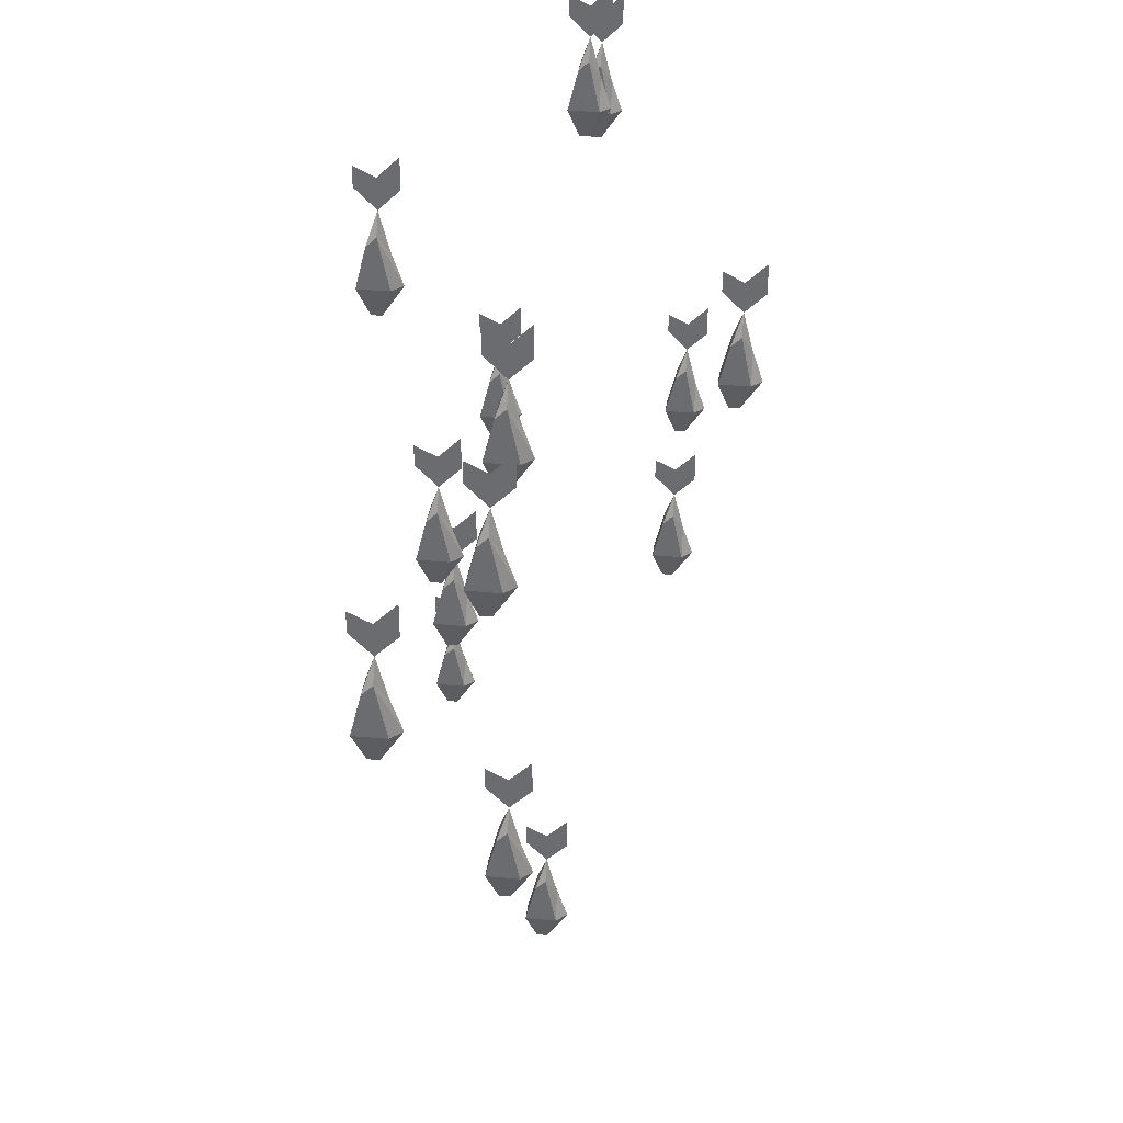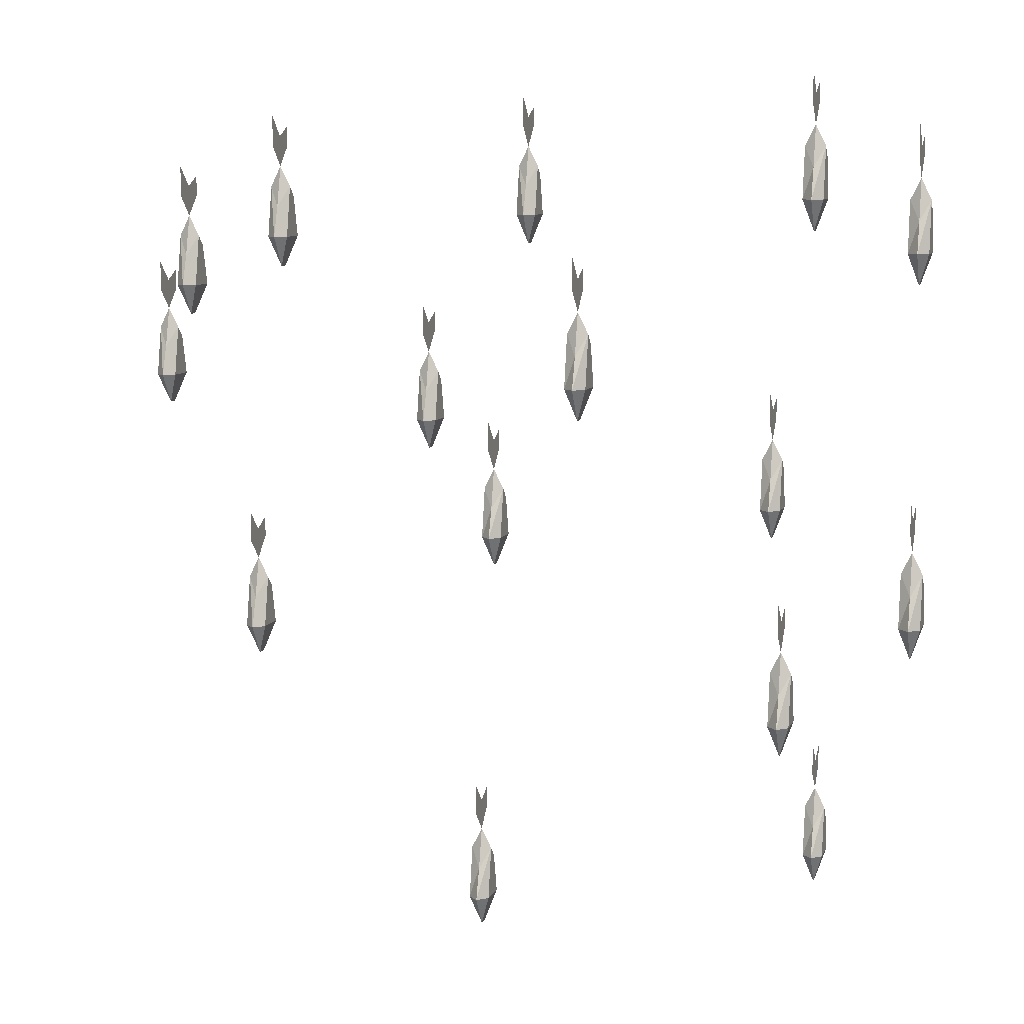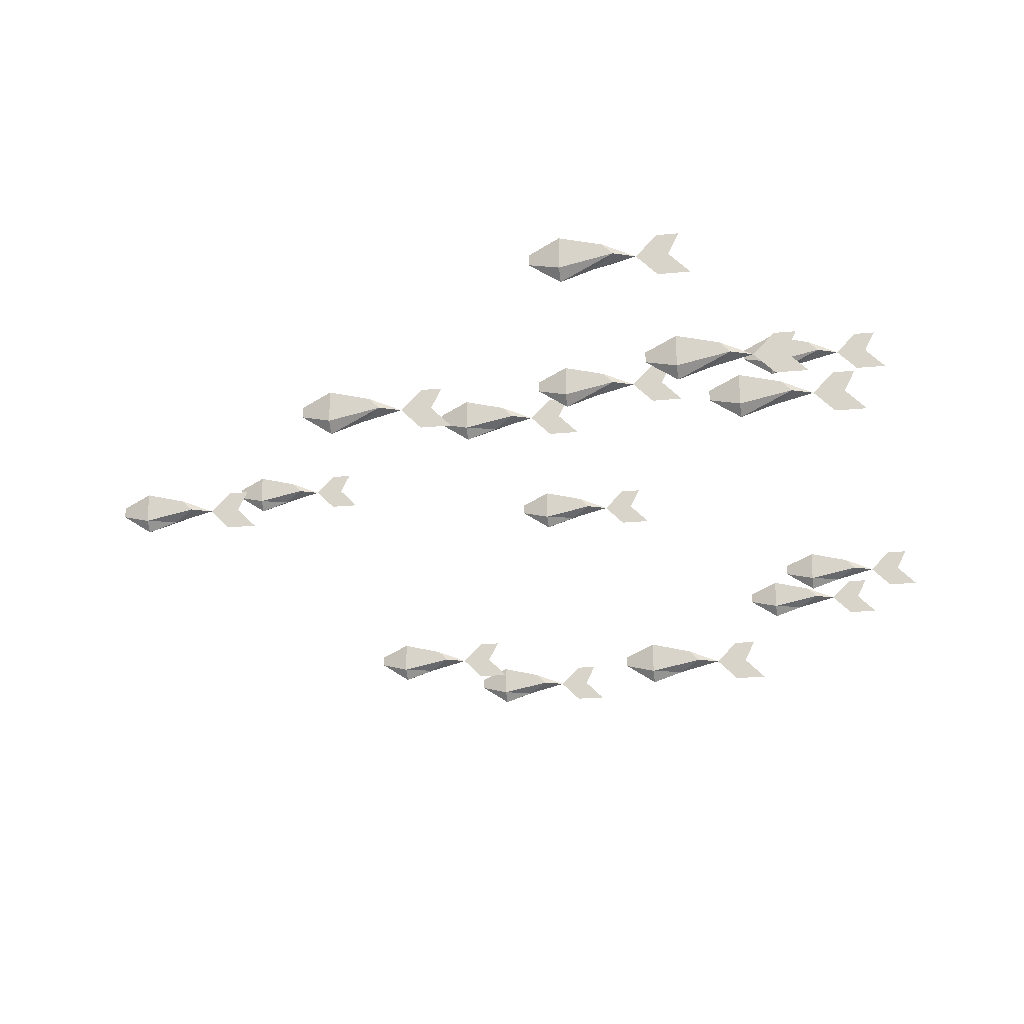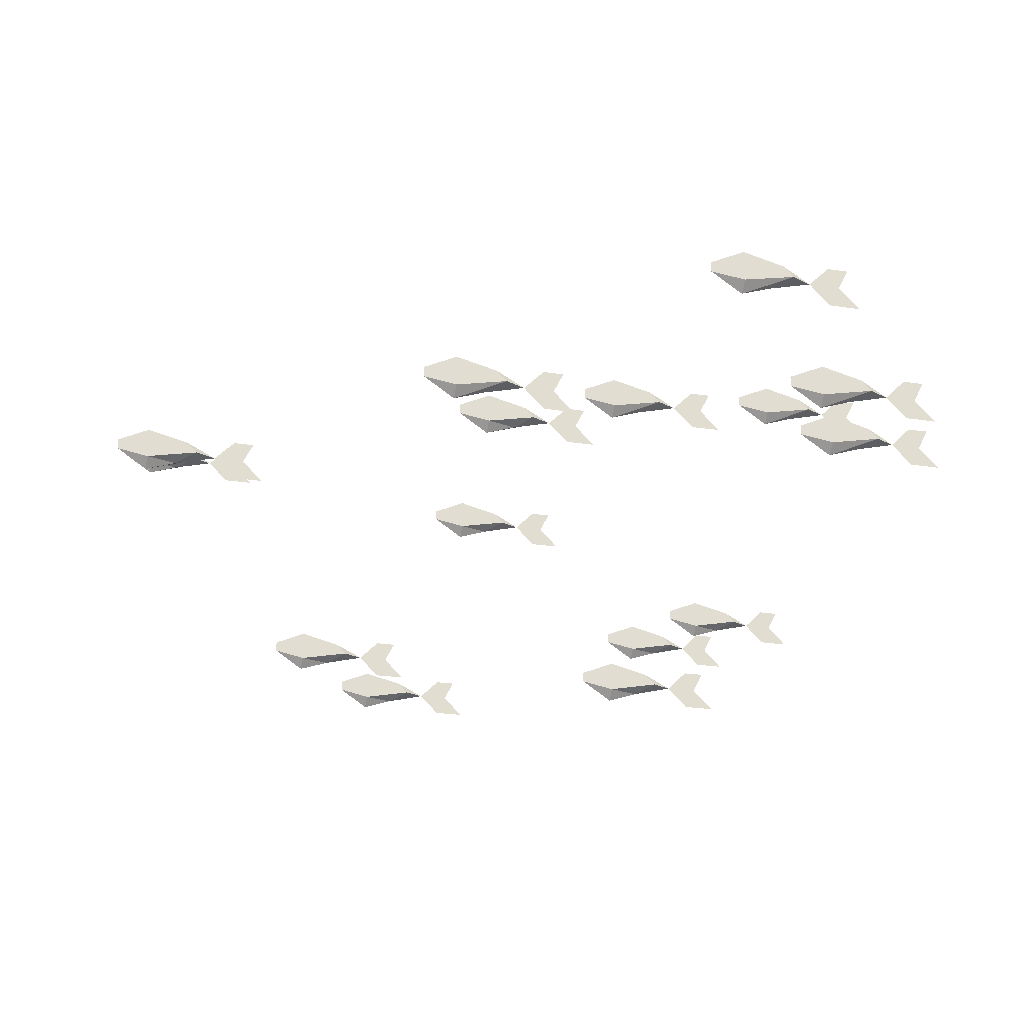
<metadata>
{"format":"obj","ext":"obj","renderer":"f3d","projection":"perspective","resolution":1024,"background":"white","views":[{"elev":35.3,"azim":-82.9,"up":"+Z"},{"elev":8.5,"azim":15.9,"up":"+Z"},{"elev":-20.4,"azim":-79.6,"up":"+Y"},{"elev":-23.4,"azim":-104.7,"up":"+Y"}]}
</metadata>
<code>
v -0.1016 1.508 -0.2422
v -0.08594 1.508 -0.2422
v -0.08594 1.516 -0.2734
v -0.1016 1.516 -0.2734
v -0.1016 1.5 -0.2734
v -0.1016 1.5 -0.2344
v -0.09375 1.5 -0.2188
v -0.08594 1.5 -0.2344
v -0.08594 1.5 -0.2734
v -0.09375 1.5 -0.2969
v -0.09375 1.508 -0.2969
v -0.1016 1.492 -0.2734
v -0.09375 1.492 -0.25
v -0.09375 1.484 -0.2734
v -0.08594 1.492 -0.2734
v -0.09375 1.5 -0.1953
v -0.09375 1.484 -0.1797
v -0.09375 1.484 -0.2031
v -0.09375 1.516 -0.1875
v -0.09375 1.516 -0.2031
v 0.1484 1.617 -0.2188
v 0.1641 1.617 -0.2188
v 0.1641 1.625 -0.25
v 0.1484 1.625 -0.25
v 0.1484 1.609 -0.25
v 0.1484 1.609 -0.2109
v 0.1562 1.609 -0.1953
v 0.1641 1.609 -0.2109
v 0.1641 1.609 -0.25
v 0.1562 1.609 -0.2734
v 0.1562 1.617 -0.2734
v 0.1484 1.602 -0.25
v 0.1562 1.602 -0.2266
v 0.1562 1.594 -0.25
v 0.1641 1.602 -0.25
v 0.1562 1.609 -0.1719
v 0.1562 1.594 -0.1562
v 0.1562 1.594 -0.1797
v 0.1562 1.625 -0.1641
v 0.1562 1.625 -0.1797
v -0.1094 1.57 0.03906
v -0.09375 1.57 0.03906
v -0.09375 1.578 0.007812
v -0.1094 1.578 0.007812
v -0.1094 1.562 0.007812
v -0.1094 1.562 0.04688
v -0.1016 1.562 0.0625
v -0.09375 1.562 0.04688
v -0.09375 1.562 0.007812
v -0.1016 1.562 -0.01562
v -0.1016 1.57 -0.01562
v -0.1094 1.555 0.007812
v -0.1016 1.555 0.03125
v -0.1016 1.547 0.007812
v -0.09375 1.555 0.007812
v -0.1016 1.562 0.08594
v -0.1016 1.547 0.1016
v -0.1016 1.547 0.07812
v -0.1016 1.578 0.09375
v -0.1016 1.578 0.07812
v 0.1172 1.57 0.07031
v 0.1328 1.57 0.07031
v 0.1328 1.578 0.03906
v 0.1172 1.578 0.03906
v 0.1172 1.562 0.03906
v 0.1172 1.562 0.07812
v 0.125 1.562 0.09375
v 0.1328 1.562 0.07812
v 0.1328 1.562 0.03906
v 0.125 1.562 0.01562
v 0.125 1.57 0.01562
v 0.1172 1.555 0.03906
v 0.125 1.555 0.0625
v 0.125 1.547 0.03906
v 0.1328 1.555 0.03906
v 0.125 1.562 0.1172
v 0.125 1.547 0.1328
v 0.125 1.547 0.1094
v 0.125 1.578 0.125
v 0.125 1.578 0.1094
v 0.1562 1.508 0.3125
v 0.1719 1.508 0.3125
v 0.1719 1.516 0.2812
v 0.1562 1.516 0.2812
v 0.1562 1.5 0.2812
v 0.1562 1.5 0.3203
v 0.1641 1.5 0.3359
v 0.1719 1.5 0.3203
v 0.1719 1.5 0.2812
v 0.1641 1.5 0.2578
v 0.1641 1.508 0.2578
v 0.1562 1.492 0.2812
v 0.1641 1.492 0.3047
v 0.1641 1.484 0.2812
v 0.1719 1.492 0.2812
v 0.1641 1.5 0.3594
v 0.1641 1.484 0.375
v 0.1641 1.484 0.3516
v 0.1641 1.516 0.3672
v 0.1641 1.516 0.3516
v 0.2344 1.508 0.2734
v 0.25 1.508 0.2734
v 0.25 1.516 0.2422
v 0.2344 1.516 0.2422
v 0.2344 1.5 0.2422
v 0.2344 1.5 0.2812
v 0.2422 1.5 0.2969
v 0.25 1.5 0.2812
v 0.25 1.5 0.2422
v 0.2422 1.5 0.2188
v 0.2422 1.508 0.2188
v 0.2344 1.492 0.2422
v 0.2422 1.492 0.2656
v 0.2422 1.484 0.2422
v 0.25 1.492 0.2422
v 0.2422 1.5 0.3203
v 0.2422 1.484 0.3359
v 0.2422 1.484 0.3125
v 0.2422 1.516 0.3281
v 0.2422 1.516 0.3125
v -0.2734 1.516 -0.0625
v -0.2891 1.516 -0.0625
v -0.2891 1.508 -0.03125
v -0.2734 1.508 -0.03125
v -0.2734 1.5 -0.0625
v -0.2812 1.508 -0.08594
v -0.2891 1.5 -0.0625
v -0.2891 1.5 -0.02344
v -0.2812 1.5 -0.007812
v -0.2734 1.5 -0.02344
v -0.2734 1.492 -0.0625
v -0.2812 1.5 -0.08594
v -0.2891 1.492 -0.0625
v -0.2812 1.484 -0.0625
v -0.2812 1.492 -0.03906
v -0.2812 1.484 0.007812
v -0.2812 1.484 0.03125
v -0.2812 1.5 0.01562
v -0.2812 1.516 0.007812
v -0.2812 1.516 0.02344
v -0.07812 1.625 0.2656
v -0.09375 1.625 0.2656
v -0.09375 1.617 0.2969
v -0.07812 1.617 0.2969
v -0.07812 1.609 0.2656
v -0.08594 1.617 0.2422
v -0.09375 1.609 0.2656
v -0.09375 1.609 0.3047
v -0.08594 1.609 0.3203
v -0.07812 1.609 0.3047
v -0.07812 1.602 0.2656
v -0.08594 1.609 0.2422
v -0.09375 1.602 0.2656
v -0.08594 1.594 0.2656
v -0.08594 1.602 0.2891
v -0.08594 1.594 0.3359
v -0.08594 1.594 0.3594
v -0.08594 1.609 0.3438
v -0.08594 1.625 0.3359
v -0.08594 1.625 0.3516
v -0.1484 1.578 0.1016
v -0.1641 1.578 0.1016
v -0.1641 1.57 0.1328
v -0.1484 1.57 0.1328
v -0.1484 1.562 0.1016
v -0.1562 1.57 0.07812
v -0.1641 1.562 0.1016
v -0.1641 1.562 0.1406
v -0.1562 1.562 0.1562
v -0.1484 1.562 0.1406
v -0.1484 1.555 0.1016
v -0.1562 1.562 0.07812
v -0.1641 1.555 0.1016
v -0.1562 1.547 0.1016
v -0.1562 1.555 0.125
v -0.1562 1.547 0.1719
v -0.1562 1.547 0.1953
v -0.1562 1.562 0.1797
v -0.1562 1.578 0.1719
v -0.1562 1.578 0.1875
v -0.375 1.578 0.1328
v -0.3906 1.578 0.1328
v -0.3906 1.57 0.1641
v -0.375 1.57 0.1641
v -0.375 1.562 0.1328
v -0.3828 1.57 0.1094
v -0.3906 1.562 0.1328
v -0.3906 1.562 0.1719
v -0.3828 1.562 0.1875
v -0.375 1.562 0.1719
v -0.375 1.555 0.1328
v -0.3828 1.562 0.1094
v -0.3906 1.555 0.1328
v -0.3828 1.547 0.1328
v -0.3828 1.555 0.1562
v -0.3828 1.547 0.2031
v -0.3828 1.547 0.2266
v -0.3828 1.562 0.2109
v -0.3828 1.578 0.2031
v -0.3828 1.578 0.2188
v -0.25 1.516 0.25
v -0.2656 1.516 0.25
v -0.2656 1.508 0.2812
v -0.25 1.508 0.2812
v -0.25 1.5 0.25
v -0.2578 1.508 0.2266
v -0.2656 1.5 0.25
v -0.2656 1.5 0.2891
v -0.2578 1.5 0.3047
v -0.25 1.5 0.2891
v -0.25 1.492 0.25
v -0.2578 1.5 0.2266
v -0.2656 1.492 0.25
v -0.2578 1.484 0.25
v -0.2578 1.492 0.2734
v -0.2578 1.484 0.3203
v -0.2578 1.484 0.3438
v -0.2578 1.5 0.3281
v -0.2578 1.516 0.3203
v -0.2578 1.516 0.3359
v -0.3281 1.516 0.2109
v -0.3438 1.516 0.2109
v -0.3438 1.508 0.2422
v -0.3281 1.508 0.2422
v -0.3281 1.5 0.2109
v -0.3359 1.508 0.1875
v -0.3438 1.5 0.2109
v -0.3438 1.5 0.25
v -0.3359 1.5 0.2656
v -0.3281 1.5 0.25
v -0.3281 1.492 0.2109
v -0.3359 1.5 0.1875
v -0.3438 1.492 0.2109
v -0.3359 1.484 0.2109
v -0.3359 1.492 0.2344
v -0.3359 1.484 0.2812
v -0.3359 1.484 0.3047
v -0.3359 1.5 0.2891
v -0.3359 1.516 0.2812
v -0.3359 1.516 0.2969
v 0.007812 1.383 0.1797
v 0.02344 1.383 0.1797
v 0.02344 1.391 0.1484
v 0.007812 1.391 0.1484
v 0.007812 1.375 0.1484
v 0.007812 1.375 0.1875
v 0.01562 1.375 0.2031
v 0.02344 1.375 0.1875
v 0.02344 1.375 0.1484
v 0.01562 1.375 0.125
v 0.01562 1.383 0.125
v 0.007812 1.367 0.1484
v 0.01562 1.367 0.1719
v 0.01562 1.359 0.1484
v 0.02344 1.367 0.1484
v 0.01562 1.375 0.2266
v 0.01562 1.359 0.2422
v 0.01562 1.359 0.2188
v 0.01562 1.391 0.2344
v 0.01562 1.391 0.2188
v 0.1484 1.438 -0.07031
v 0.1641 1.438 -0.07031
v 0.1641 1.445 -0.1016
v 0.1484 1.445 -0.1016
v 0.1484 1.43 -0.1016
v 0.1484 1.43 -0.0625
v 0.1562 1.43 -0.04688
v 0.1641 1.43 -0.0625
v 0.1641 1.43 -0.1016
v 0.1562 1.43 -0.125
v 0.1562 1.438 -0.125
v 0.1484 1.422 -0.1016
v 0.1562 1.422 -0.07812
v 0.1562 1.414 -0.1016
v 0.1641 1.422 -0.1016
v 0.1562 1.43 -0.02344
v 0.1562 1.414 -0.007812
v 0.1562 1.414 -0.03125
v 0.1562 1.445 -0.01562
v 0.1562 1.445 -0.03125
v 0.2422 1.438 0.007812
v 0.2578 1.438 0.007812
v 0.2578 1.445 -0.02344
v 0.2422 1.445 -0.02344
v 0.2422 1.43 -0.02344
v 0.2422 1.43 0.01562
v 0.25 1.43 0.03125
v 0.2578 1.43 0.01562
v 0.2578 1.43 -0.02344
v 0.25 1.43 -0.04688
v 0.25 1.438 -0.04688
v 0.2422 1.422 -0.02344
v 0.25 1.422 0
v 0.25 1.414 -0.02344
v 0.2578 1.422 -0.02344
v 0.25 1.43 0.05469
v 0.25 1.414 0.07031
v 0.25 1.414 0.04688
v 0.25 1.445 0.0625
v 0.25 1.445 0.04688
f 1 2 3
f 1 3 4
f 1 4 5
f 2 9 3
f 3 9 10
f 3 10 11
f 3 11 4
f 4 11 5
f 5 11 10
f 7 16 19
f 7 19 20
f 7 20 16
f 16 20 19
f 21 22 23
f 21 23 24
f 21 24 25
f 22 29 23
f 23 29 30
f 23 30 31
f 23 31 24
f 24 31 25
f 25 31 30
f 27 36 39
f 27 39 40
f 27 40 36
f 36 40 39
f 41 42 43
f 41 43 44
f 41 44 45
f 42 49 43
f 43 49 50
f 43 50 51
f 43 51 44
f 44 51 45
f 45 51 50
f 47 56 59
f 47 59 60
f 47 60 56
f 56 60 59
f 61 62 63
f 61 63 64
f 61 64 65
f 62 69 63
f 63 69 70
f 63 70 71
f 63 71 64
f 64 71 65
f 65 71 70
f 67 76 79
f 67 79 80
f 67 80 76
f 76 80 79
f 81 82 83
f 81 83 84
f 81 84 85
f 82 89 83
f 83 89 90
f 83 90 91
f 83 91 84
f 84 91 85
f 85 91 90
f 87 96 99
f 87 99 100
f 87 100 96
f 96 100 99
f 101 102 103
f 101 103 104
f 101 104 105
f 102 109 103
f 103 109 110
f 103 110 111
f 103 111 104
f 104 111 105
f 105 111 110
f 107 116 119
f 107 119 120
f 107 120 116
f 116 120 119
f 121 122 123
f 121 123 124
f 121 124 125
f 121 125 126
f 121 126 122
f 122 126 127
f 122 127 123
f 125 132 126
f 126 132 127
f 138 129 139
f 138 139 140
f 138 140 129
f 129 140 139
f 141 142 143
f 141 143 144
f 141 144 145
f 141 145 146
f 141 146 142
f 142 146 147
f 142 147 143
f 145 152 146
f 146 152 147
f 158 149 159
f 158 159 160
f 158 160 149
f 149 160 159
f 161 162 163
f 161 163 164
f 161 164 165
f 161 165 166
f 161 166 162
f 162 166 167
f 162 167 163
f 165 172 166
f 166 172 167
f 178 169 179
f 178 179 180
f 178 180 169
f 169 180 179
f 181 182 183
f 181 183 184
f 181 184 185
f 181 185 186
f 181 186 182
f 182 186 187
f 182 187 183
f 185 192 186
f 186 192 187
f 198 189 199
f 198 199 200
f 198 200 189
f 189 200 199
f 201 202 203
f 201 203 204
f 201 204 205
f 201 205 206
f 201 206 202
f 202 206 207
f 202 207 203
f 205 212 206
f 206 212 207
f 218 209 219
f 218 219 220
f 218 220 209
f 209 220 219
f 221 222 223
f 221 223 224
f 221 224 225
f 221 225 226
f 221 226 222
f 222 226 227
f 222 227 223
f 225 232 226
f 226 232 227
f 238 229 239
f 238 239 240
f 238 240 229
f 229 240 239
f 241 242 243
f 241 243 244
f 241 244 245
f 242 249 243
f 243 249 250
f 243 250 251
f 243 251 244
f 244 251 245
f 245 251 250
f 247 256 259
f 247 259 260
f 247 260 256
f 256 260 259
f 261 262 263
f 261 263 264
f 261 264 265
f 262 269 263
f 263 269 270
f 263 270 271
f 263 271 264
f 264 271 265
f 265 271 270
f 267 276 279
f 267 279 280
f 267 280 276
f 276 280 279
f 281 282 283
f 281 283 284
f 281 284 285
f 282 289 283
f 283 289 290
f 283 290 291
f 283 291 284
f 284 291 285
f 285 291 290
f 287 296 299
f 287 299 300
f 287 300 296
f 296 300 299
f 1 5 6
f 1 6 7
f 1 7 2
f 2 7 8
f 2 8 9
f 21 25 26
f 21 26 27
f 21 27 22
f 22 27 28
f 22 28 29
f 41 45 46
f 41 46 47
f 41 47 42
f 42 47 48
f 42 48 49
f 61 65 66
f 61 66 67
f 61 67 62
f 62 67 68
f 62 68 69
f 81 85 86
f 81 86 87
f 81 87 82
f 82 87 88
f 82 88 89
f 101 105 106
f 101 106 107
f 101 107 102
f 102 107 108
f 102 108 109
f 123 127 128
f 123 128 129
f 123 129 124
f 124 129 130
f 124 130 125
f 143 147 148
f 143 148 149
f 143 149 144
f 144 149 150
f 144 150 145
f 163 167 168
f 163 168 169
f 163 169 164
f 164 169 170
f 164 170 165
f 183 187 188
f 183 188 189
f 183 189 184
f 184 189 190
f 184 190 185
f 203 207 208
f 203 208 209
f 203 209 204
f 204 209 210
f 204 210 205
f 223 227 228
f 223 228 229
f 223 229 224
f 224 229 230
f 224 230 225
f 241 245 246
f 241 246 247
f 241 247 242
f 242 247 248
f 242 248 249
f 261 265 266
f 261 266 267
f 261 267 262
f 262 267 268
f 262 268 269
f 281 285 286
f 281 286 287
f 281 287 282
f 282 287 288
f 282 288 289
f 5 10 12
f 5 12 6
f 8 15 9
f 9 15 10
f 25 30 32
f 25 32 26
f 28 35 29
f 29 35 30
f 45 50 52
f 45 52 46
f 48 55 49
f 49 55 50
f 65 70 72
f 65 72 66
f 68 75 69
f 69 75 70
f 85 90 92
f 85 92 86
f 88 95 89
f 89 95 90
f 105 110 112
f 105 112 106
f 108 115 109
f 109 115 110
f 125 130 131
f 125 131 132
f 127 132 133
f 127 133 128
f 145 150 151
f 145 151 152
f 147 152 153
f 147 153 148
f 165 170 171
f 165 171 172
f 167 172 173
f 167 173 168
f 185 190 191
f 185 191 192
f 187 192 193
f 187 193 188
f 205 210 211
f 205 211 212
f 207 212 213
f 207 213 208
f 225 230 231
f 225 231 232
f 227 232 233
f 227 233 228
f 245 250 252
f 245 252 246
f 248 255 249
f 249 255 250
f 265 270 272
f 265 272 266
f 268 275 269
f 269 275 270
f 285 290 292
f 285 292 286
f 288 295 289
f 289 295 290
f 6 12 13
f 6 13 7
f 7 13 8
f 8 13 14
f 8 14 15
f 10 15 14
f 10 14 12
f 12 14 13
f 7 16 17
f 7 17 18
f 7 18 16
f 18 17 16
f 26 32 33
f 26 33 27
f 27 33 28
f 28 33 34
f 28 34 35
f 30 35 34
f 30 34 32
f 32 34 33
f 27 36 37
f 27 37 38
f 27 38 36
f 38 37 36
f 46 52 53
f 46 53 47
f 47 53 48
f 48 53 54
f 48 54 55
f 50 55 54
f 50 54 52
f 52 54 53
f 47 56 57
f 47 57 58
f 47 58 56
f 58 57 56
f 66 72 73
f 66 73 67
f 67 73 68
f 68 73 74
f 68 74 75
f 70 75 74
f 70 74 72
f 72 74 73
f 67 76 77
f 67 77 78
f 67 78 76
f 78 77 76
f 86 92 93
f 86 93 87
f 87 93 88
f 88 93 94
f 88 94 95
f 90 95 94
f 90 94 92
f 92 94 93
f 87 96 97
f 87 97 98
f 87 98 96
f 98 97 96
f 106 112 113
f 106 113 107
f 107 113 108
f 108 113 114
f 108 114 115
f 110 115 114
f 110 114 112
f 112 114 113
f 107 116 117
f 107 117 118
f 107 118 116
f 118 117 116
f 128 133 134
f 128 134 135
f 128 135 129
f 129 135 130
f 130 135 131
f 131 135 134
f 131 134 132
f 132 134 133
f 136 137 138
f 136 138 129
f 136 129 137
f 137 129 138
f 148 153 154
f 148 154 155
f 148 155 149
f 149 155 150
f 150 155 151
f 151 155 154
f 151 154 152
f 152 154 153
f 156 157 158
f 156 158 149
f 156 149 157
f 157 149 158
f 168 173 174
f 168 174 175
f 168 175 169
f 169 175 170
f 170 175 171
f 171 175 174
f 171 174 172
f 172 174 173
f 176 177 178
f 176 178 169
f 176 169 177
f 177 169 178
f 188 193 194
f 188 194 195
f 188 195 189
f 189 195 190
f 190 195 191
f 191 195 194
f 191 194 192
f 192 194 193
f 196 197 198
f 196 198 189
f 196 189 197
f 197 189 198
f 208 213 214
f 208 214 215
f 208 215 209
f 209 215 210
f 210 215 211
f 211 215 214
f 211 214 212
f 212 214 213
f 216 217 218
f 216 218 209
f 216 209 217
f 217 209 218
f 228 233 234
f 228 234 235
f 228 235 229
f 229 235 230
f 230 235 231
f 231 235 234
f 231 234 232
f 232 234 233
f 236 237 238
f 236 238 229
f 236 229 237
f 237 229 238
f 246 252 253
f 246 253 247
f 247 253 248
f 248 253 254
f 248 254 255
f 250 255 254
f 250 254 252
f 252 254 253
f 247 256 257
f 247 257 258
f 247 258 256
f 258 257 256
f 266 272 273
f 266 273 267
f 267 273 268
f 268 273 274
f 268 274 275
f 270 275 274
f 270 274 272
f 272 274 273
f 267 276 277
f 267 277 278
f 267 278 276
f 278 277 276
f 286 292 293
f 286 293 287
f 287 293 288
f 288 293 294
f 288 294 295
f 290 295 294
f 290 294 292
f 292 294 293
f 287 296 297
f 287 297 298
f 287 298 296
f 298 297 296

</code>
